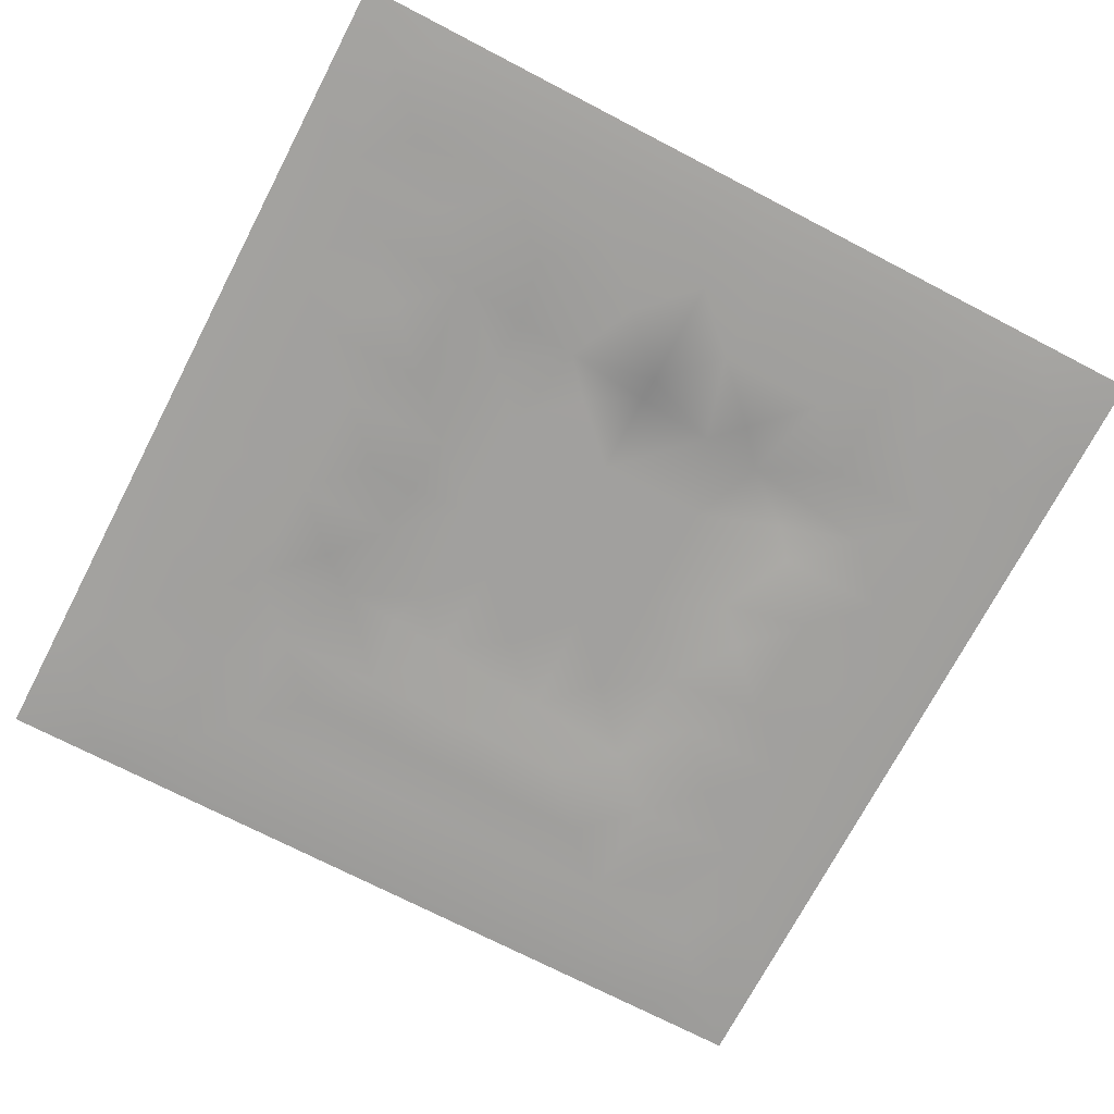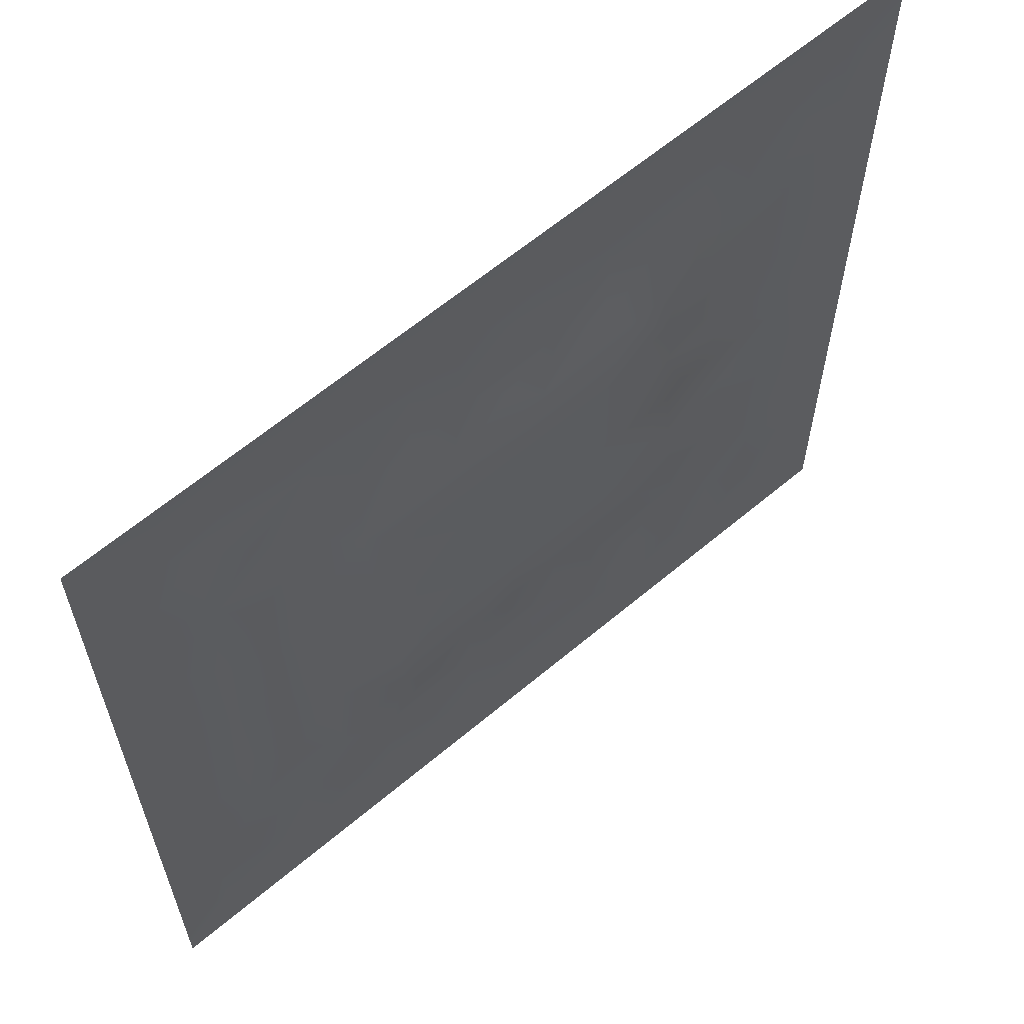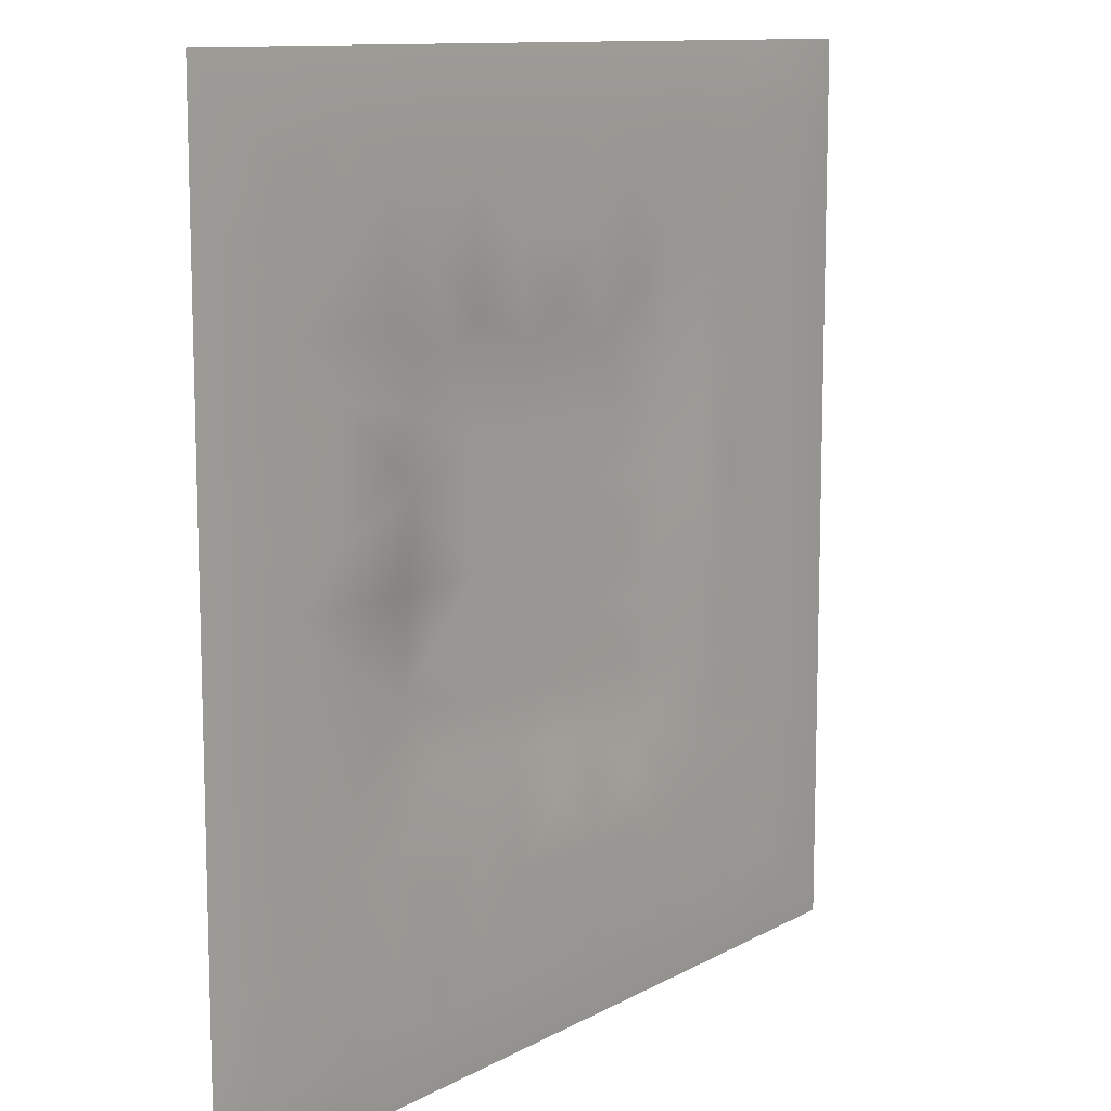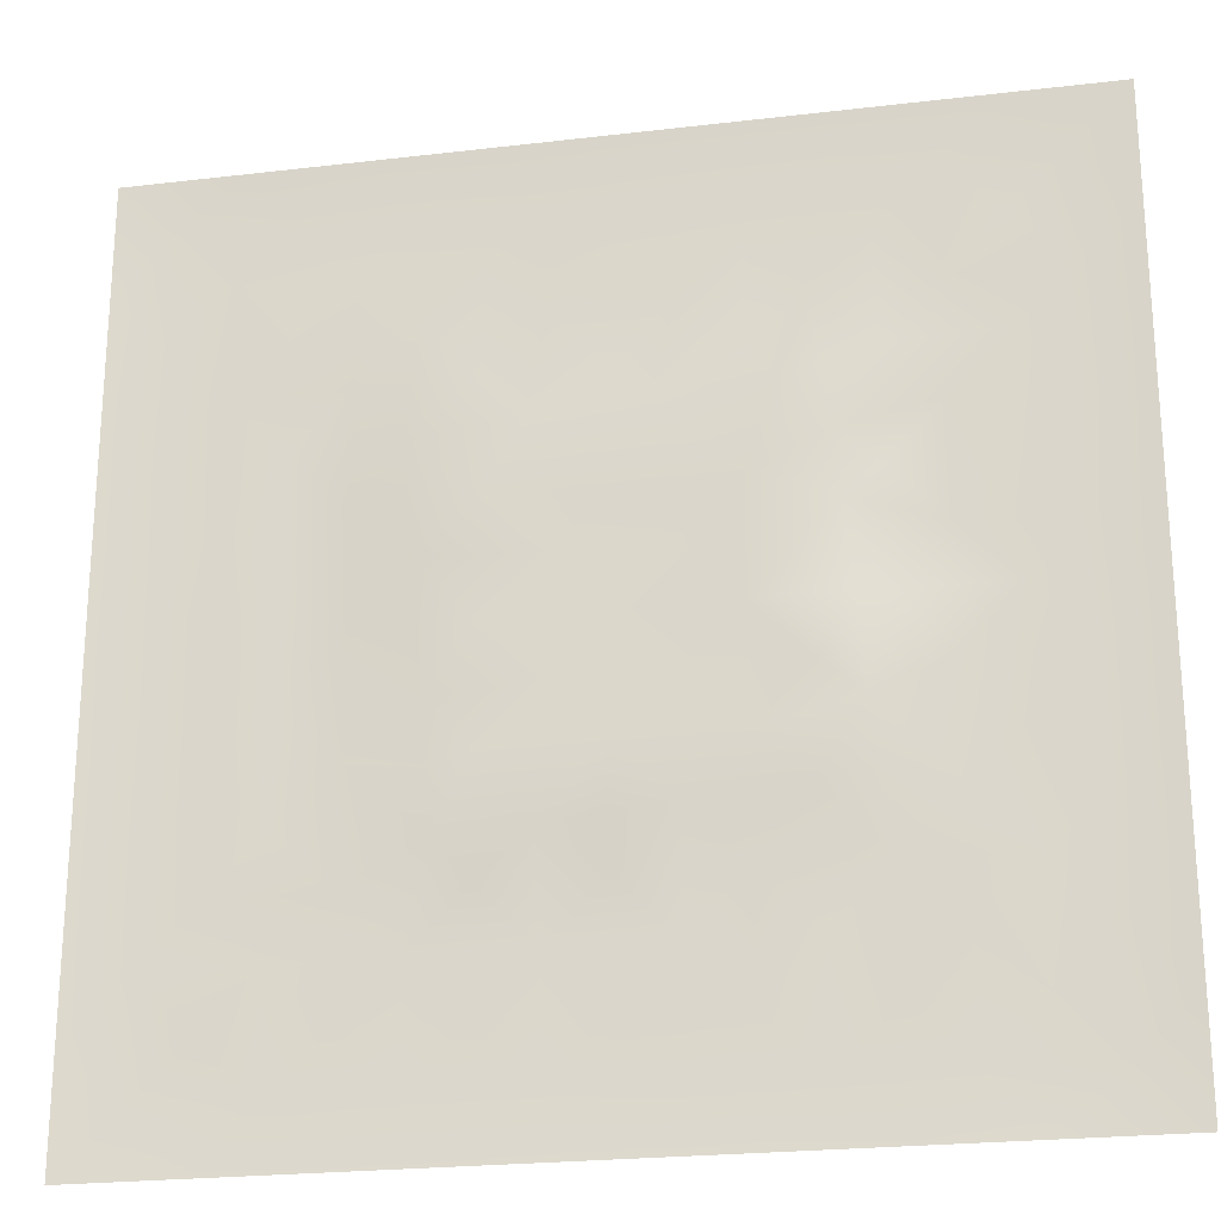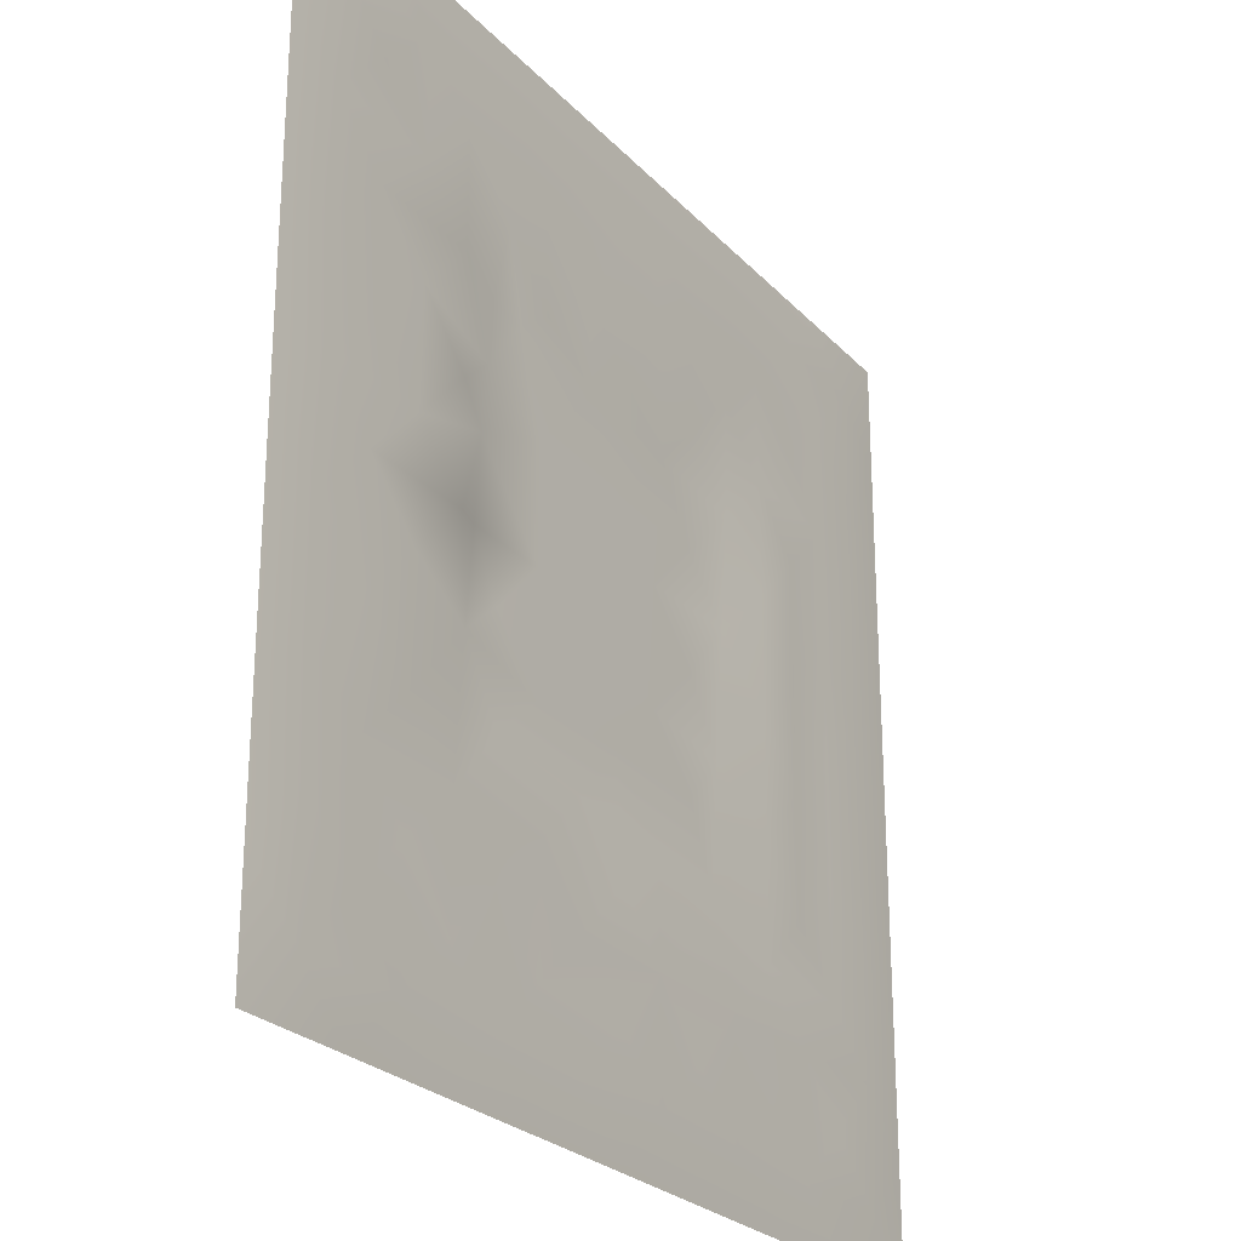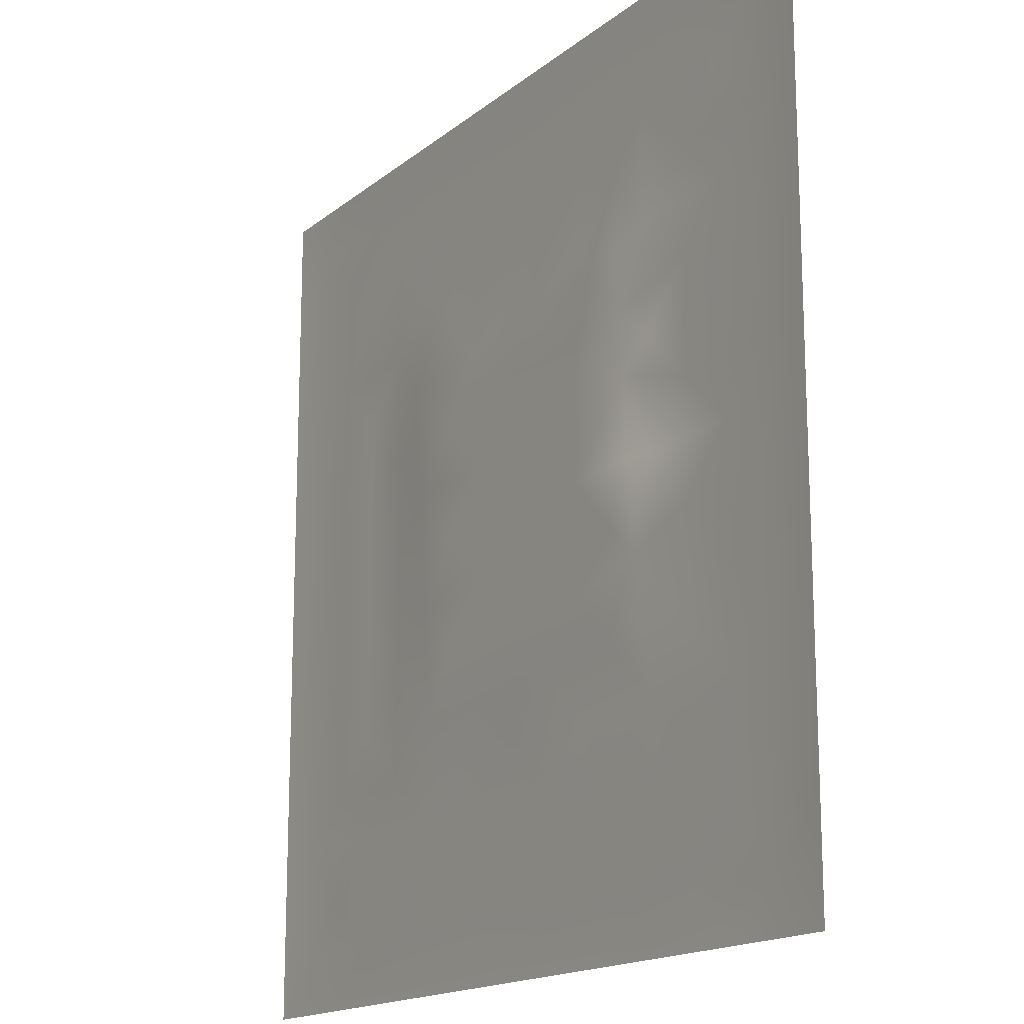
<metadata>
{"format":"obj","ext":"obj","renderer":"f3d","projection":"perspective","resolution":1024,"background":"white","views":[{"elev":-71.8,"azim":62.5,"up":"+Z"},{"elev":62.4,"azim":-40.5,"up":"+Y"},{"elev":11.1,"azim":127.0,"up":"+Y"},{"elev":-23.2,"azim":11.3,"up":"+Y"},{"elev":-25.6,"azim":122.3,"up":"+Y"},{"elev":-16.4,"azim":57.4,"up":"+Y"}]}
</metadata>
<code>
v -0 0 -0
v 1 0 -0
v -0 1 0
v 1 1 0
v 0.5 0.5 0.004034
v -0 0.5 0
v 0.5 1 0
v 1 0.5 0
v 0.5 -0 0
v 0.2501 0.75 -0.002525
v 0.7499 0.75 -0.002032
v 0.2501 0.25 -0.002531
v 0.75 0.2501 -0.002426
v 0.75 0 0
v 0.25 0 0
v 1 0.75 0
v 1 0.25 0
v 0.25 1 0
v 0.75 1 0
v 0 0.25 0
v 0 0.75 -0
v 0.5 0.2502 -0.004301
v 0.2501 0.5 -0.003392
v 0.5 0.7497 -0.003704
v 0.7496 0.5 -0.0033
v 0.875 0.375 -0.001448
v 0.625 0.125 -0.001491
v 0.6251 0.3749 0.004034
v 0.875 0.125 -0.001832
v 0.375 0.125 -0.00158
v 0.125 0.125 -0.001743
v 0.3749 0.3749 0.004034
v 0.875 0.625 -0.00145
v 0.6251 0.6251 0.004034
v 0.875 0.875 -0.001702
v 0.375 0.875 -0.00137
v 0.3749 0.6251 0.004034
v 0.125 0.875 -0.001864
v 0.125 0.625 -0.001753
v 0.625 0.875 -0.001321
v 0.125 0.375 -0.001684
v 0.25 0.125 -0.00164
v 0.875 0.75 -0.001496
v 0.875 0.25 -0.001463
v 0.25 0.875 -0.001555
v 0.75 0.875 -0.001487
v 0.125 0.25 -0.001682
v 0.125 0.75 -0.001559
v 0.3749 0.2503 -0.003842
v 0.2502 0.625 -0.003583
v 0.7497 0.625 -0.002929
v 0.8749 0.5 -0.001407
v 0.6251 0.7496 -0.002957
v 0.375 0.7498 -0.003263
v 0 0.375 0
v 0.5 0.875 -0.001626
v 0.5 0.6251 0.004035
v 0.2501 0.375 -0.003322
v 0.125 0.5 -0.001893
v 0.3749 0.5 0.004035
v 0.625 0.2502 -0.003535
v 0.5 0.125 -0.001716
v 0.5 0.3749 0.004035
v 0 0.625 0
v 0 0.875 0
v 0 0.125 0
v 0.625 1 0
v 0.875 1 0
v 0.125 1 0
v 0.375 1 0
v 1 0.375 0
v 1 0.125 0
v 1 0.875 0
v 1 0.625 0
v 0.375 0 0
v 0.125 0 0
v 0.875 0 0
v 0.625 0 0
v 0.75 0.125 -0.001642
v 0.6252 0.5 0.004035
v 0.314 0.5669 0.004179
v 0.06248 0.3125 -0.002507
v 0.1876 0.4375 -0.001251
v 0.1876 0.3125 -0.001164
v 0.06249 0.4375 -0.002531
v 0.6875 0.9375 -0.00255
v 0.6875 0.8124 -0.003028
v 0.5625 0.9375 -0.002517
v 0.06249 0.6875 -0.002573
v 0.1876 0.6875 -0.002304
v 0.06249 0.5625 -0.002438
v 0.1875 0.9375 -0.002546
v 0.1875 0.8125 -0.001568
v 0.06247 0.9375 -0.002916
v 0.4374 0.5625 0.004035
v 0.5387 0.7125 0.004179
v 0.4375 0.8124 -0.001982
v 0.3125 0.8125 -0.002632
v 0.4375 0.9375 -0.00249
v 0.9375 0.8125 -0.002454
v 0.8125 0.8125 -0.001708
v 0.9375 0.9375 -0.002841
v 0.7132 0.5913 0.004179
v 0.5625 0.5625 0.004035
v 0.4198 0.7015 0.004179
v 0.8124 0.5625 -0.001938
v 0.8124 0.6875 -0.002859
v 0.9375 0.5625 -0.002519
v 0.6578 0.7235 0.004179
v 0.5617 0.3131 0.004179
v 0.4374 0.4374 0.004035
v 0.1875 0.06248 -0.002471
v 0.06247 0.06247 -0.002832
v 0.1875 0.1875 -0.001529
v 0.3125 0.06248 -0.002415
v 0.3125 0.1875 -0.002097
v 0.4375 0.06247 -0.002492
v 0.8125 0.06248 -0.002415
v 0.9375 0.06247 -0.00287
v 0.327 0.4264 0.004179
v 0.5626 0.4374 0.004035
v 0.3202 0.5 0.004179
v 0.5625 0.1876 -0.002007
v 0.6875 0.1876 -0.001248
v 0.5625 0.06248 -0.002598
v 0.9375 0.3125 -0.002664
v 0.8125 0.3125 -0.003363
v 0.9375 0.4375 -0.002679
v 0.3125 0.9375 -0.002666
v 0.4308 0.301 0.004179
v 0.8125 0.1875 -0.00161
v 0.731 0.3998 0.004179
v 0.6875 0.06248 -0.002604
v 0.6877 0.4375 0.004034
v 0.9375 0.1875 -0.002575
v 0.4375 0.1876 -0.001787
v 0.06248 0.1875 -0.002452
v 0.7217 0.5001 0.004179
v 0.9375 0.6875 -0.002527
v 0.6821 0.3243 0.004179
v 0.06248 0.8125 -0.002545
v 0.8125 0.9375 -0.002452
v 0.1876 0.5625 -0.0011
v 0.5625 0.8124 -0.002127
v 0.8124 0.4375 -0.002452
v 0.3394 0.2924 0.004192
v 0.3024 0.6906 0.004192
v 0.7376 0.3294 0.004192
v 0.7006 0.7276 0.004192
v 0.7067 0.6616 0.004179
v 0.4962 0.307 0.004179
v 0.333 0.3611 0.004186
f 1 113 66
f 31 137 113
f 47 114 12
f 112 31 113
f 90 50 10
f 112 114 31
f 124 13 61
f 84 41 47
f 137 66 113
f 75 115 15
f 116 115 30
f 12 114 116
f 114 137 31
f 76 113 1
f 76 112 113
f 15 112 76
f 115 112 15
f 30 115 117
f 42 114 112
f 75 117 115
f 136 30 117
f 42 116 114
f 51 150 103
f 116 30 136
f 122 23 120
f 49 146 116
f 42 112 115
f 42 115 116
f 146 12 116
f 60 120 111
f 13 44 127
f 84 47 12
f 131 79 118
f 104 80 34
f 130 49 136
f 83 58 23
f 49 116 136
f 24 97 105
f 127 145 132
f 62 123 136
f 77 2 119
f 77 119 118
f 71 128 126
f 47 137 114
f 63 28 121
f 119 29 118
f 148 140 13
f 125 27 62
f 135 72 17
f 105 97 54
f 58 120 23
f 60 122 120
f 127 44 26
f 120 152 32
f 28 132 134
f 146 58 12
f 120 32 111
f 22 130 136
f 130 63 32
f 132 25 138
f 82 47 41
f 45 98 36
f 82 137 47
f 84 12 58
f 26 126 128
f 62 117 125
f 20 137 82
f 38 92 94
f 20 66 137
f 55 20 82
f 69 94 92
f 143 90 39
f 8 108 128
f 141 48 38
f 24 144 97
f 65 141 94
f 36 97 99
f 38 94 141
f 92 18 69
f 45 10 98
f 151 110 63
f 98 54 36
f 29 119 135
f 143 59 83
f 104 34 57
f 54 97 36
f 129 45 36
f 147 98 10
f 90 10 48
f 78 125 9
f 70 129 99
f 93 48 10
f 129 70 18
f 36 99 129
f 93 38 48
f 38 45 92
f 52 128 108
f 65 94 3
f 72 135 119
f 94 69 3
f 39 90 48
f 21 141 65
f 18 92 129
f 6 91 64
f 93 10 45
f 93 45 38
f 89 39 48
f 50 90 143
f 45 129 92
f 9 125 117
f 64 89 21
f 55 82 85
f 6 85 91
f 59 91 85
f 41 85 82
f 6 55 85
f 23 143 83
f 59 39 91
f 151 130 22
f 143 39 59
f 145 52 25
f 29 44 131
f 32 146 130
f 58 83 84
f 119 2 72
f 44 126 26
f 130 151 63
f 138 103 80
f 133 124 27
f 21 89 141
f 131 44 13
f 148 13 127
f 79 133 118
f 118 133 14
f 81 147 50
f 29 131 118
f 109 96 34
f 48 141 89
f 78 133 125
f 62 27 123
f 37 147 81
f 131 13 79
f 25 103 138
f 106 103 25
f 5 95 111
f 110 151 22
f 57 37 95
f 37 57 105
f 27 125 133
f 121 5 111
f 140 132 28
f 123 22 136
f 17 126 135
f 41 84 83
f 130 146 49
f 60 111 95
f 28 134 80
f 104 95 5
f 148 127 132
f 24 105 96
f 57 95 104
f 24 96 144
f 132 140 148
f 134 132 138
f 79 124 133
f 110 28 63
f 147 10 50
f 9 117 75
f 26 128 52
f 123 110 22
f 111 32 63
f 53 87 40
f 142 101 35
f 80 104 5
f 135 44 29
f 126 17 71
f 150 109 34
f 87 109 149
f 27 124 61
f 103 150 34
f 123 61 110
f 60 81 122
f 53 96 109
f 122 81 23
f 95 37 81
f 60 95 81
f 87 149 11
f 150 149 109
f 14 133 78
f 140 110 61
f 107 106 33
f 44 135 126
f 51 103 106
f 143 23 50
f 81 50 23
f 121 80 5
f 63 121 111
f 121 28 80
f 77 118 14
f 145 25 132
f 103 34 80
f 52 106 25
f 51 107 150
f 152 146 32
f 108 106 52
f 139 33 108
f 107 33 43
f 33 106 108
f 107 11 150
f 139 43 33
f 11 107 43
f 96 105 57
f 140 28 110
f 51 106 107
f 101 11 43
f 46 101 142
f 86 46 142
f 56 99 97
f 40 46 86
f 74 139 108
f 100 43 139
f 100 101 43
f 35 101 100
f 88 40 86
f 16 100 139
f 102 35 100
f 68 142 102
f 88 99 56
f 142 35 102
f 144 96 53
f 46 11 101
f 19 86 142
f 88 56 40
f 144 40 56
f 53 109 87
f 87 11 46
f 87 46 40
f 144 53 40
f 57 34 96
f 144 56 97
f 61 13 140
f 64 91 89
f 145 127 26
f 67 88 86
f 7 99 88
f 7 70 99
f 67 7 88
f 19 67 86
f 68 19 142
f 73 102 100
f 4 68 102
f 73 4 102
f 16 73 100
f 74 16 139
f 8 74 108
f 39 89 91
f 79 13 124
f 62 136 117
f 134 138 80
f 147 54 98
f 145 26 52
f 123 27 61
f 128 71 8
f 149 150 11
f 37 105 147
f 147 105 54
f 146 152 58
f 152 120 58
f 83 59 41
f 85 41 59

</code>
